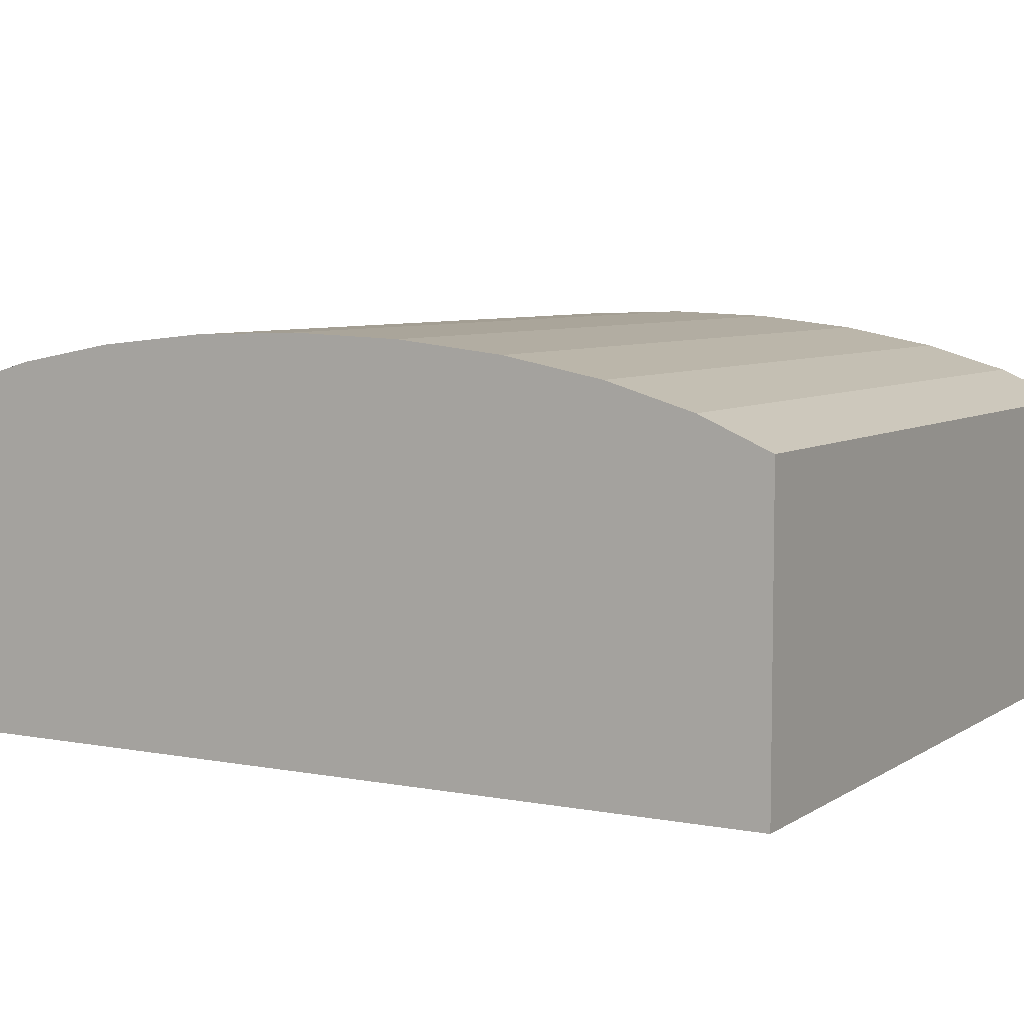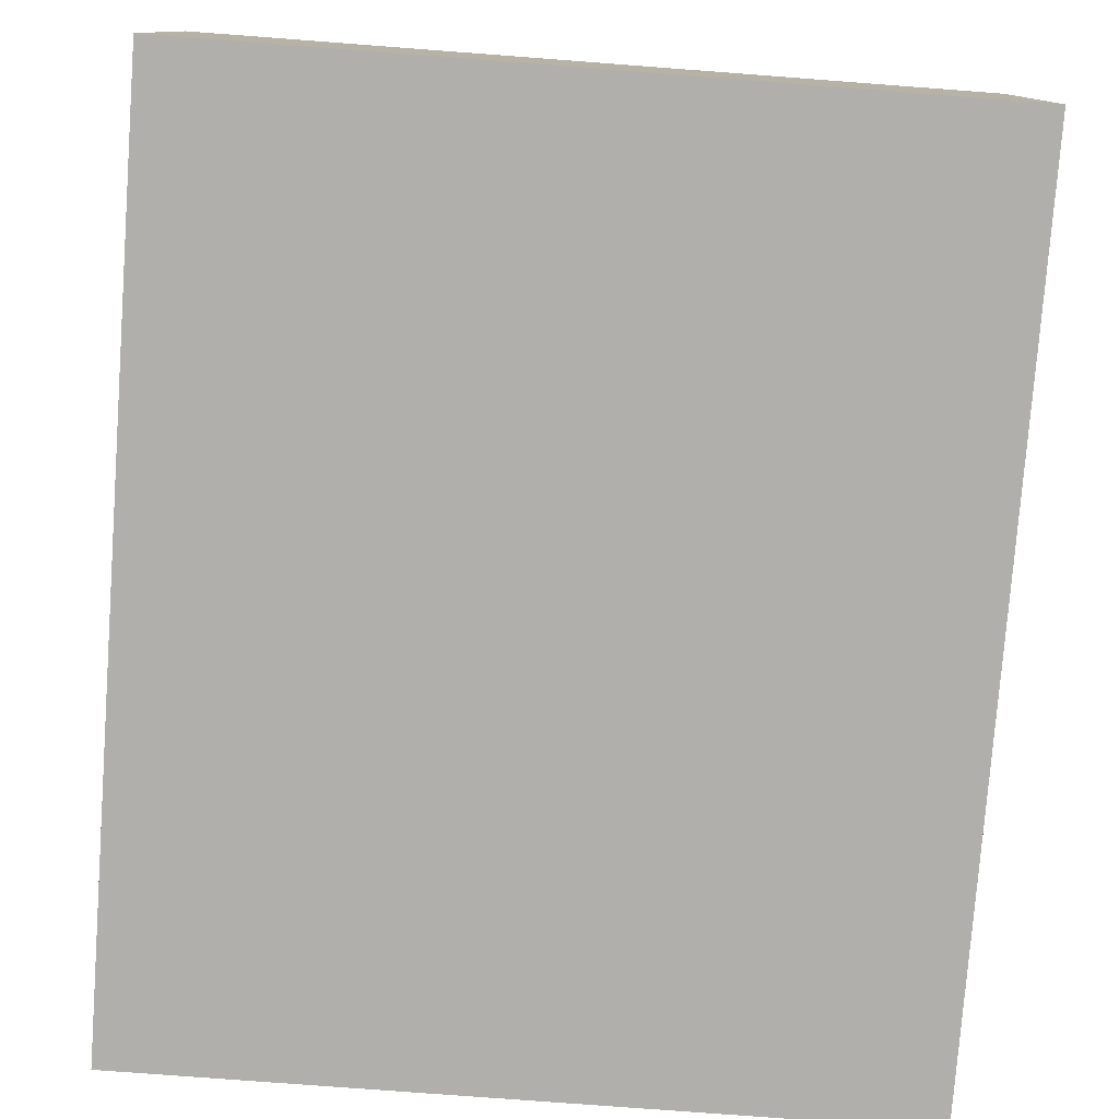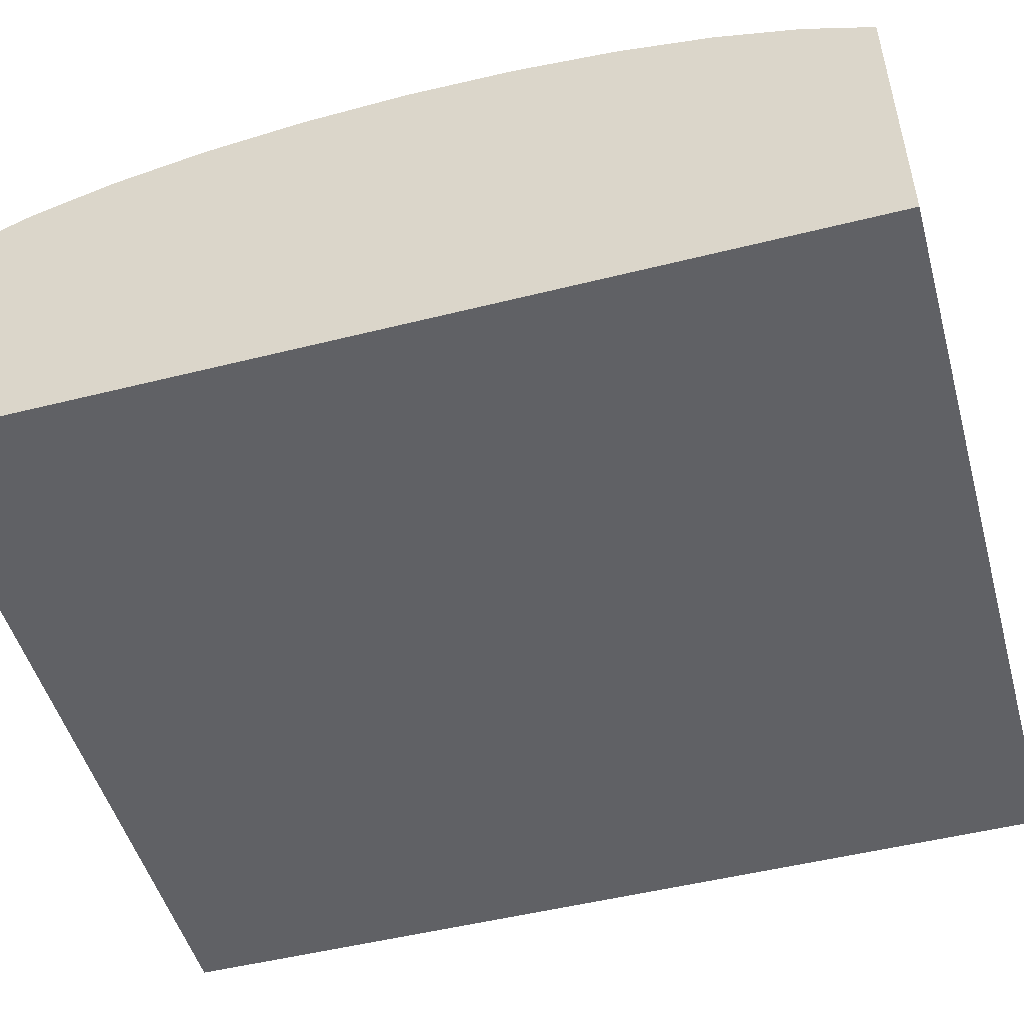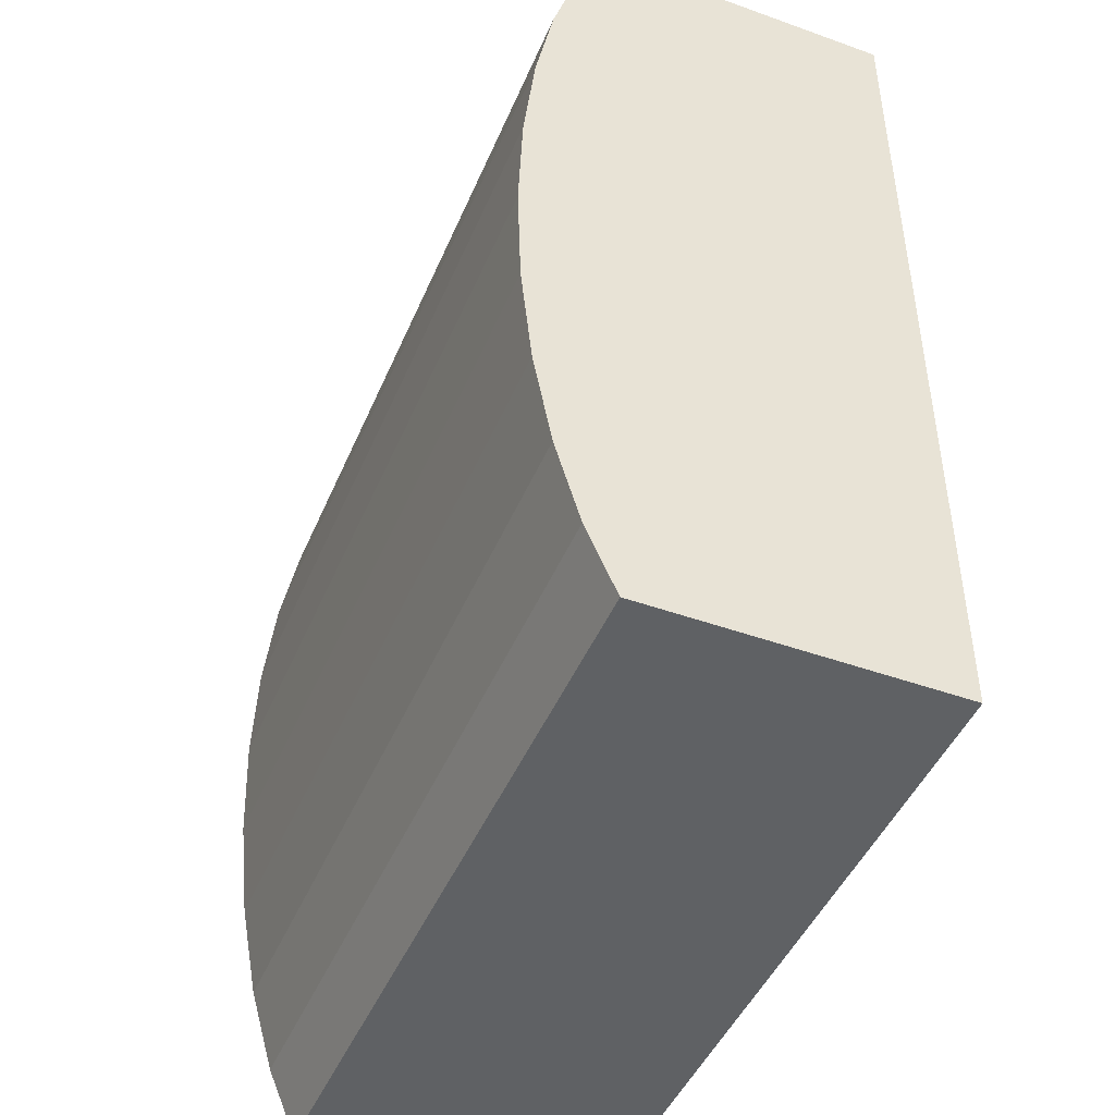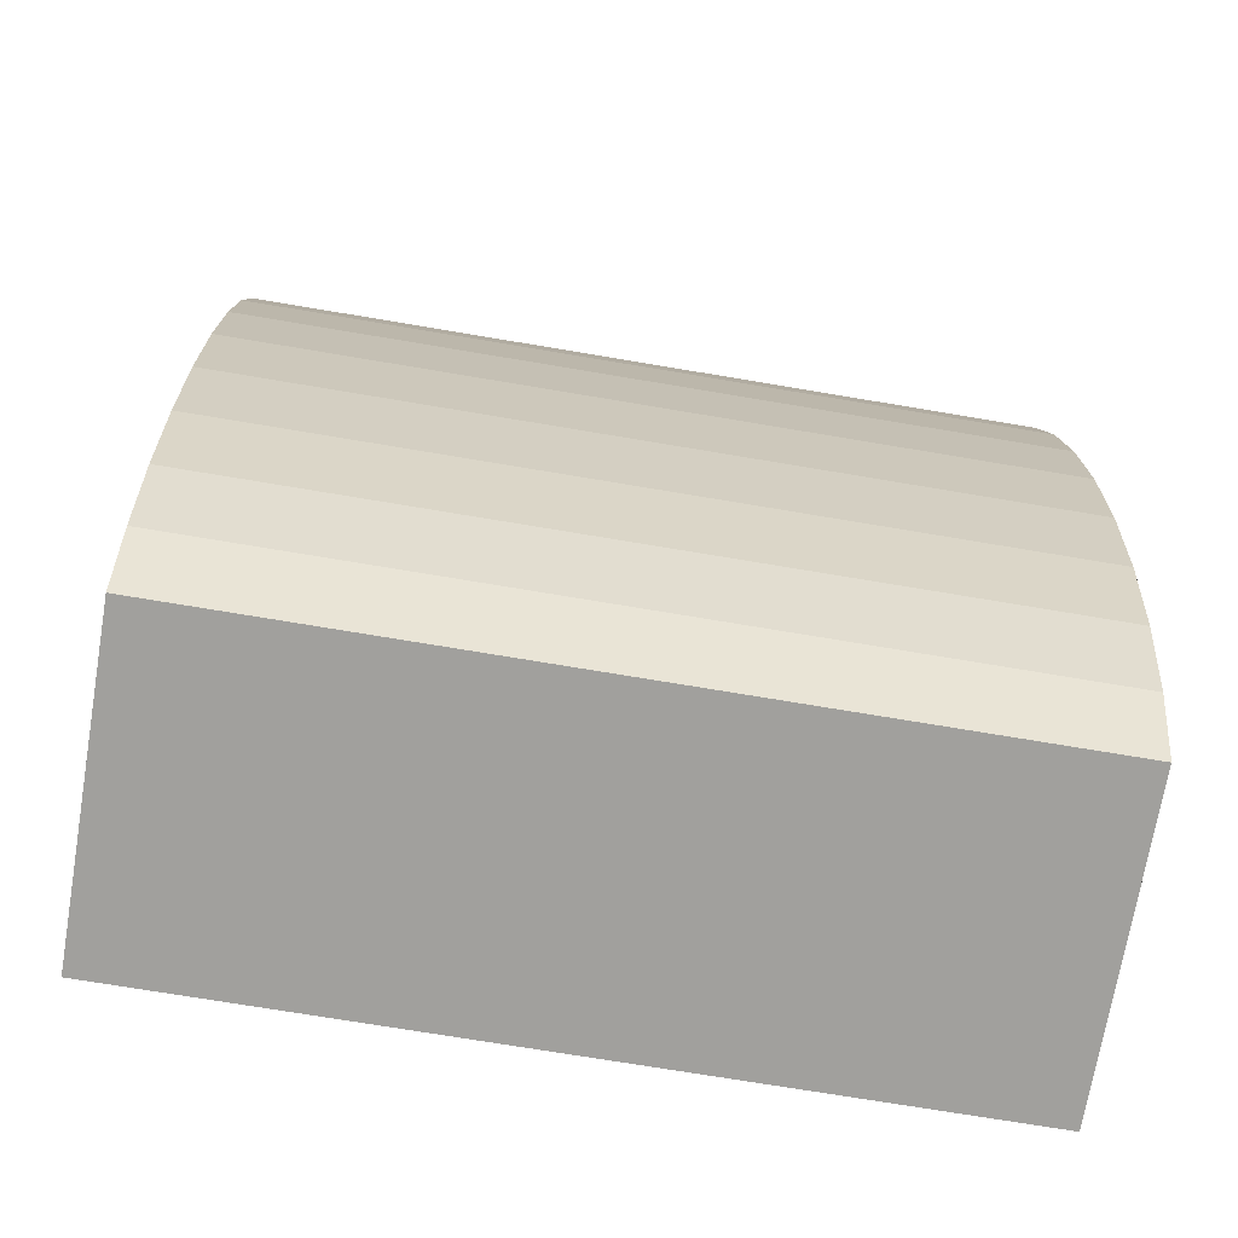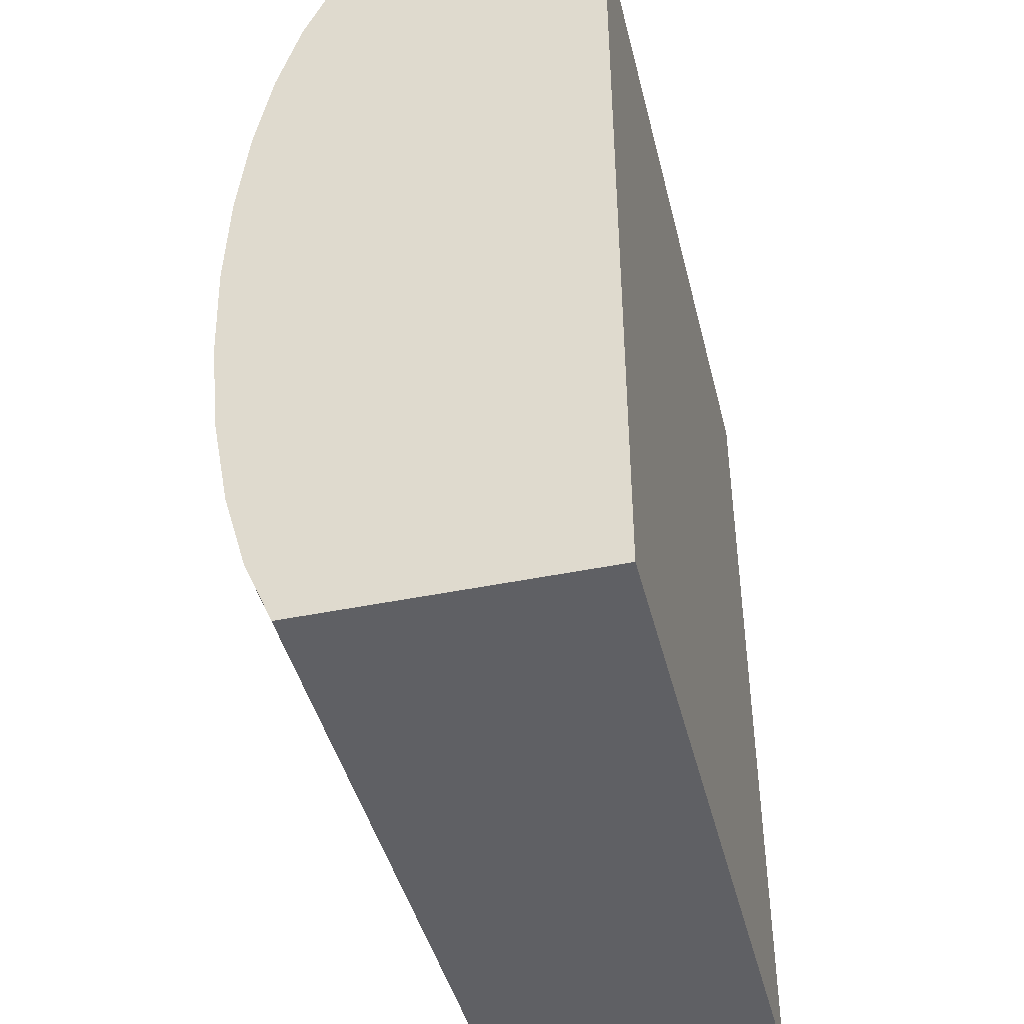
<metadata>
{"format":"obj","ext":"obj","renderer":"f3d","projection":"perspective","resolution":1024,"background":"white","views":[{"elev":6.4,"azim":119.6,"up":"+Z"},{"elev":-78.2,"azim":175.7,"up":"+Z"},{"elev":-49.9,"azim":105.5,"up":"+Z"},{"elev":-46.1,"azim":67.7,"up":"+Y"},{"elev":-71.6,"azim":-9.6,"up":"+Y"},{"elev":-43.6,"azim":103.7,"up":"+Y"}]}
</metadata>
<code>
v 3.155 3.015 1.788
v 3.155 -3.815 1.305
v 3.155 0.2792 2.084
v 3.155 1.24 -1.422
v 3.155 3.761 -1.422
v 3.155 3.015 -1.422
v 3.155 2.164 -1.422
v 3.155 -3.815 -0.01122
v 3.155 -3.815 -1.422
v 3.155 -3.815 -0.34
v 3.155 -3.815 0.3307
v 3.155 -3.815 1.002
v 3.155 -3.815 0.6727
v 3.155 -0.6815 -1.422
v 3.155 3.761 1.57
v 3.155 4.374 1.002
v 3.155 4.374 0.6727
v 3.155 4.374 -1.422
v 3.155 4.374 -0.01122
v 3.155 4.374 -0.34
v 3.155 4.374 0.3307
v 3.155 -0.6815 2.05
v 3.155 4.374 1.305
v 3.155 2.164 1.95
v 3.155 -3.203 -1.422
v 3.155 1.24 2.05
v 3.155 0.2793 -1.422
v 3.155 -2.457 1.788
v 3.155 -1.605 -1.422
v 3.155 -3.203 1.57
v 3.155 -2.457 -1.422
v 3.155 -1.605 1.95
v -3.778 3.015 1.788
v -3.778 -3.815 1.305
v -3.778 0.2792 2.084
v -3.778 1.24 -1.422
v -3.778 3.761 -1.422
v -3.778 3.015 -1.422
v -3.778 2.164 -1.422
v -3.778 -3.815 -0.01122
v -3.778 -3.815 -1.422
v -3.778 -3.815 -0.34
v -3.778 -3.815 0.3307
v -3.778 -3.815 0.6727
v -3.778 -3.815 1.002
v -3.778 -0.6815 -1.422
v -3.778 3.761 1.57
v -3.778 4.374 1.002
v -3.778 4.374 0.6727
v -3.778 4.374 -1.422
v -3.778 4.374 -0.01122
v -3.778 4.374 -0.34
v -3.778 4.374 0.3307
v -3.778 -0.6815 2.05
v -3.778 4.374 1.305
v -3.778 2.164 1.95
v -3.778 -3.203 -1.422
v -3.778 1.24 2.05
v -3.778 0.2793 -1.422
v -3.778 -2.457 1.788
v -3.778 -1.605 -1.422
v -3.778 -3.203 1.57
v -3.778 -2.457 -1.422
v -3.778 -1.605 1.95
f 11 43 8
f 8 43 40
f 8 40 10
f 10 40 42
f 10 42 9
f 9 42 41
f 9 41 25
f 25 41 57
f 25 57 31
f 31 57 63
f 31 63 29
f 29 63 61
f 29 61 14
f 14 61 46
f 14 46 27
f 27 46 59
f 27 59 4
f 4 59 36
f 4 36 7
f 7 36 39
f 7 39 6
f 6 39 38
f 6 38 5
f 5 38 37
f 5 37 18
f 18 37 50
f 18 50 20
f 20 50 52
f 20 52 19
f 19 52 51
f 19 51 21
f 21 51 53
f 21 53 17
f 17 53 49
f 17 49 16
f 16 49 48
f 16 48 23
f 23 48 55
f 23 55 15
f 15 55 47
f 15 47 1
f 1 47 33
f 1 33 24
f 24 33 56
f 24 56 26
f 26 56 58
f 26 58 3
f 3 58 35
f 3 35 22
f 22 35 54
f 22 54 32
f 32 54 64
f 32 64 28
f 28 64 60
f 28 60 30
f 30 60 62
f 30 62 2
f 2 62 34
f 2 34 12
f 12 34 45
f 8 10 11
f 13 11 12
f 9 25 10
f 11 10 12
f 25 31 10
f 14 27 29
f 31 29 10
f 2 12 30
f 10 29 12
f 4 7 27
f 29 27 12
f 30 12 28
f 32 28 22
f 3 22 26
f 24 26 1
f 15 1 23
f 16 23 17
f 19 21 20
f 17 23 21
f 1 26 23
f 22 28 26
f 12 27 28
f 6 5 7
f 27 7 28
f 26 28 23
f 21 23 20
f 18 20 5
f 7 5 28
f 23 28 20
f 20 28 5
f 12 45 13
f 13 45 44
f 13 44 11
f 11 44 43
f 43 44 40
f 41 42 57
f 44 45 40
f 42 40 57
f 61 63 46
f 57 40 63
f 34 62 45
f 40 45 63
f 59 46 36
f 63 45 46
f 62 60 45
f 64 54 60
f 35 58 54
f 56 33 58
f 47 55 33
f 48 49 55
f 51 52 53
f 49 53 55
f 33 55 58
f 54 58 60
f 45 60 46
f 39 36 38
f 46 60 36
f 58 55 60
f 53 52 55
f 50 37 52
f 36 60 38
f 37 38 52
f 55 52 60
f 52 38 60

</code>
